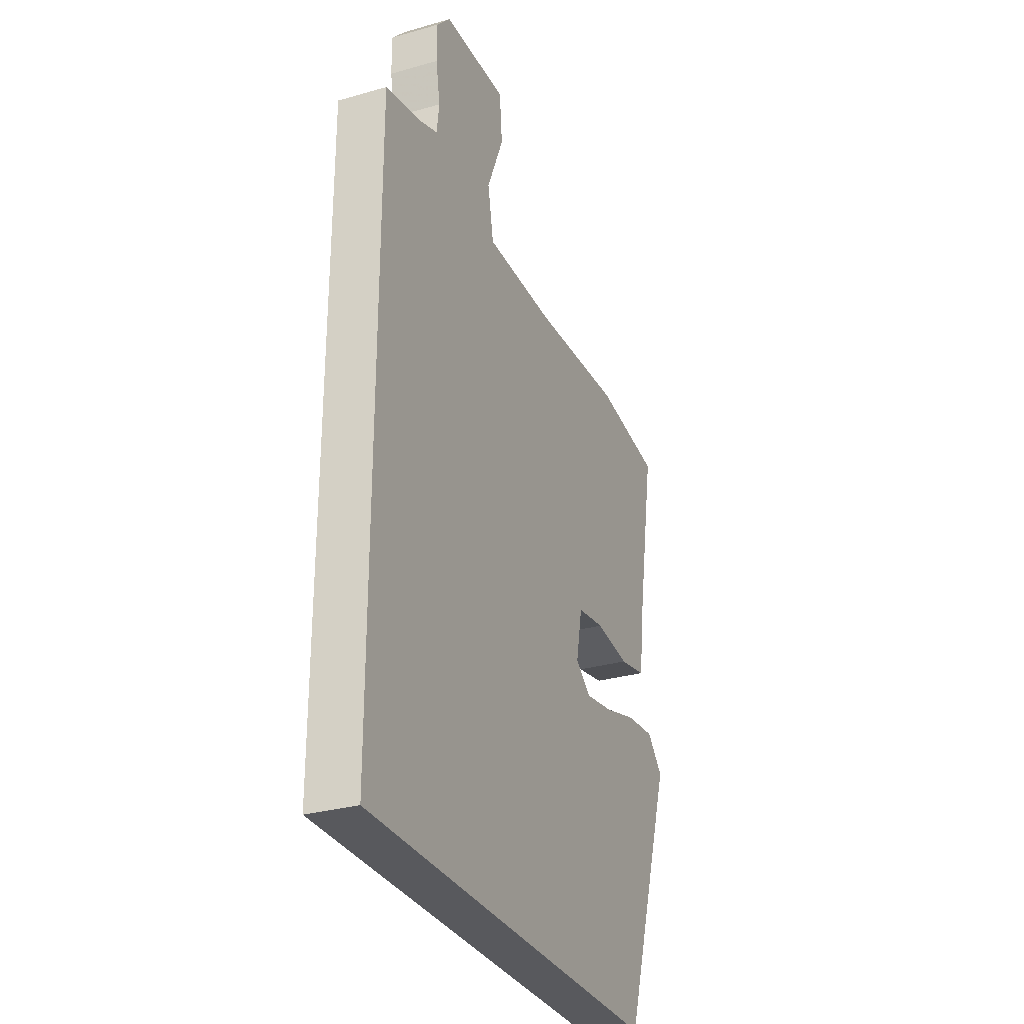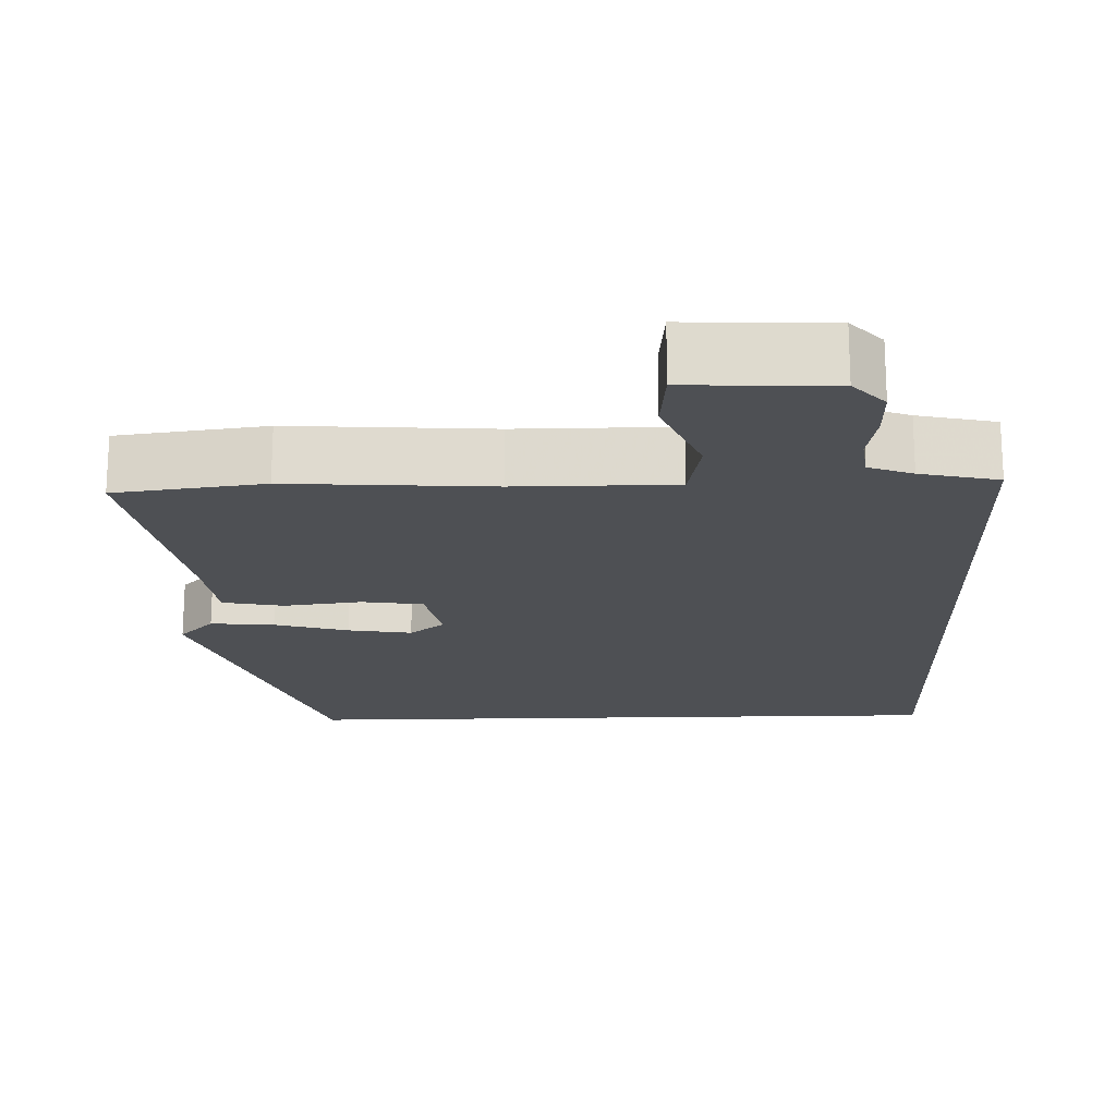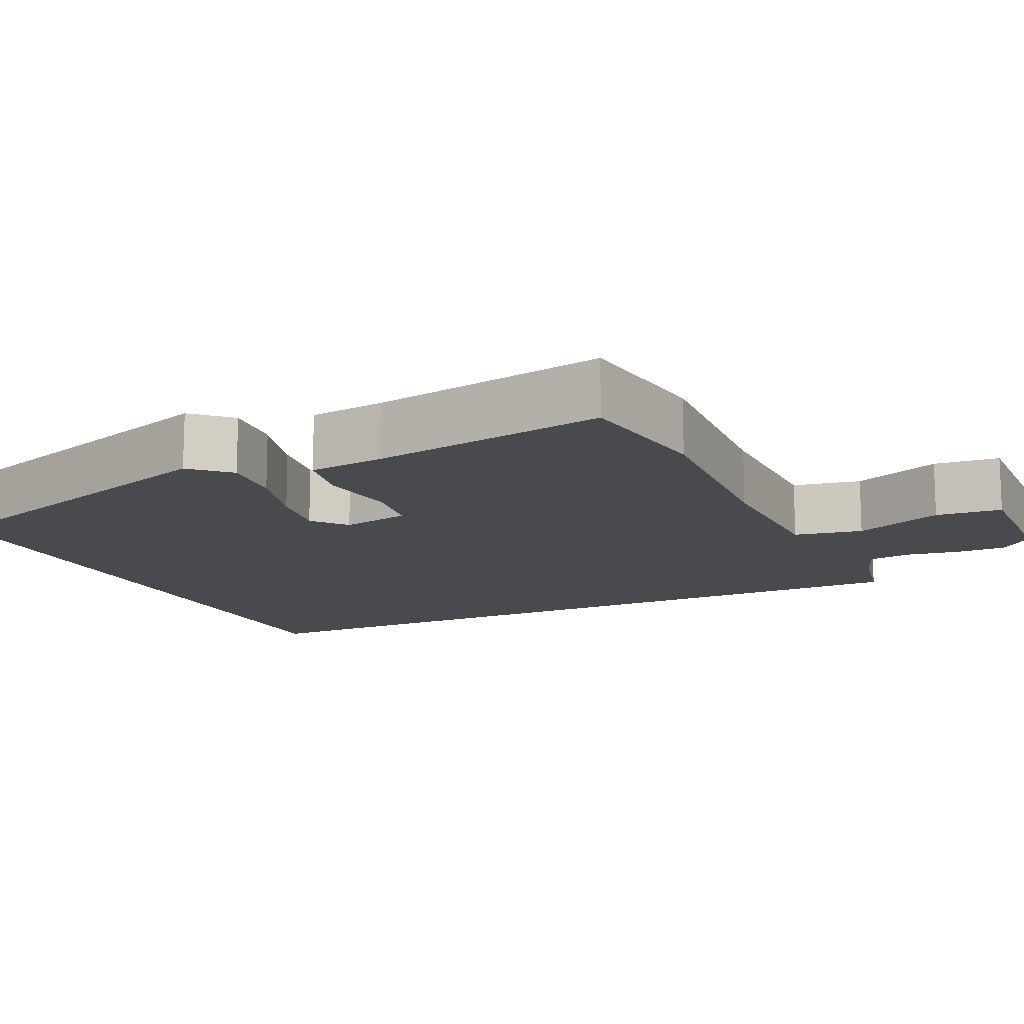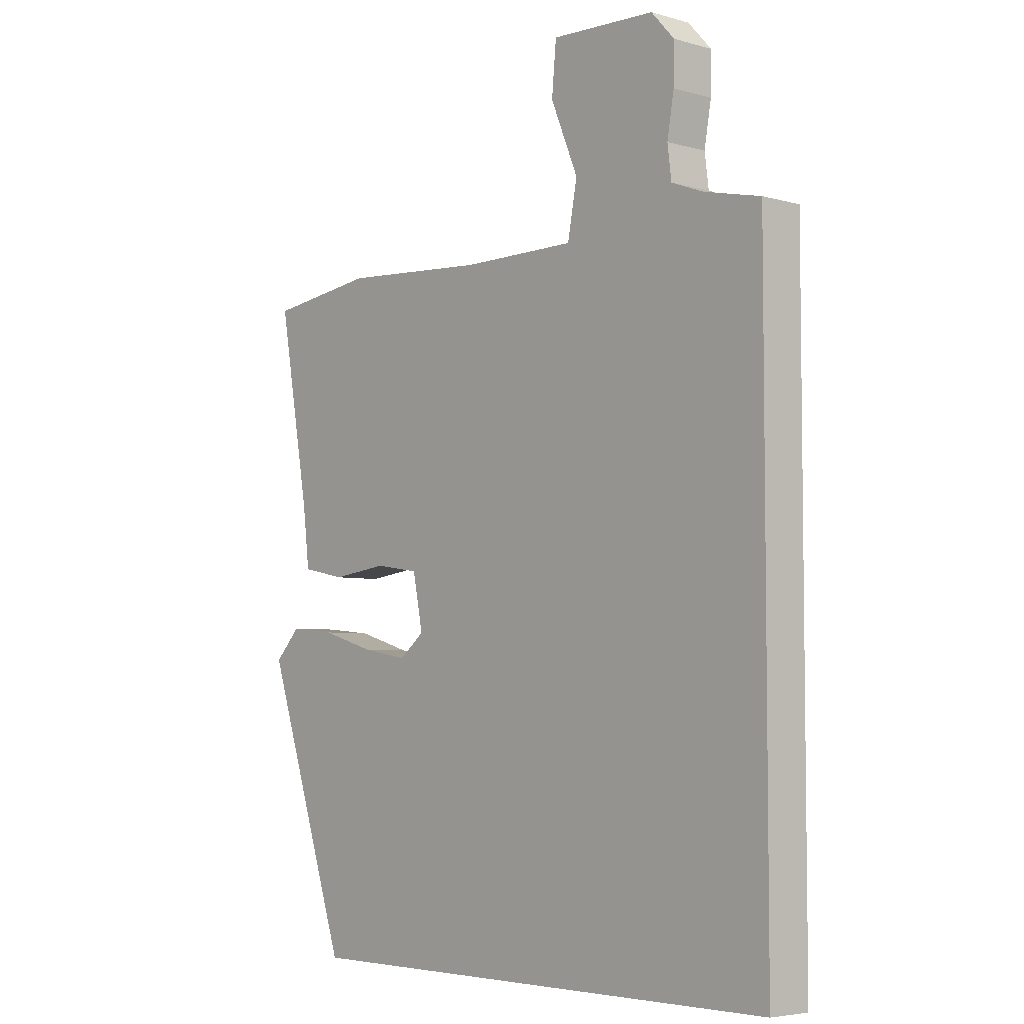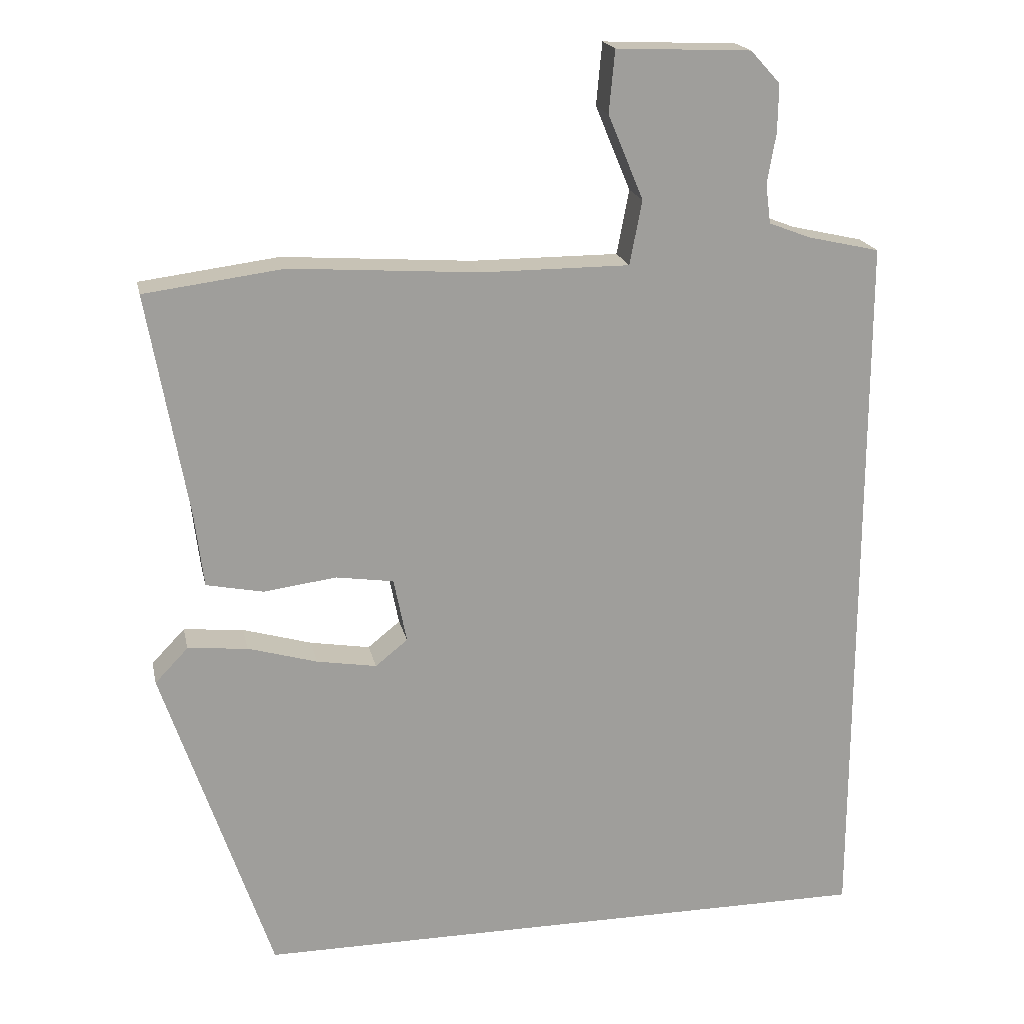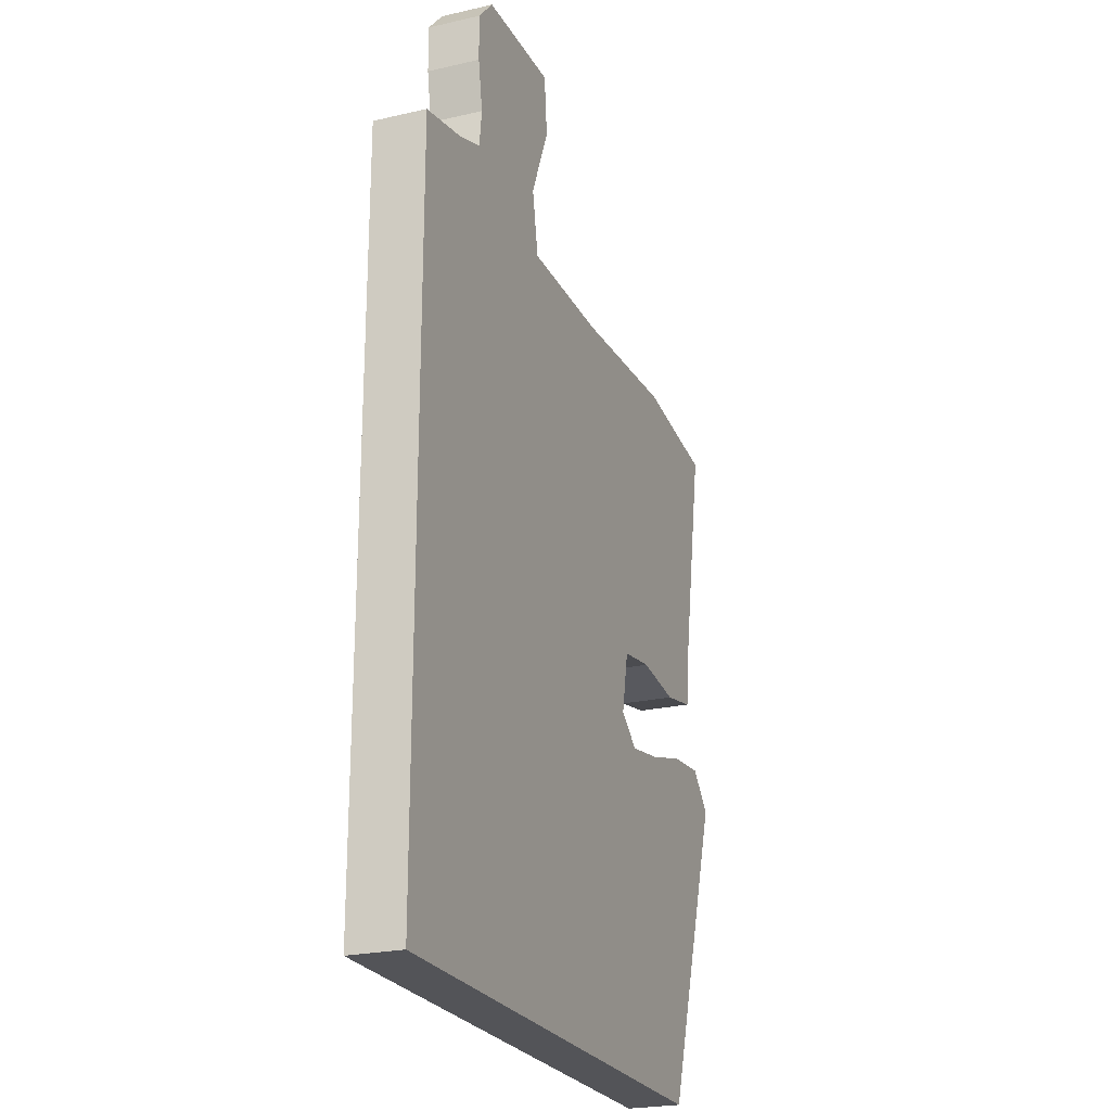
<metadata>
{"format":"obj","ext":"obj","renderer":"f3d","projection":"perspective","resolution":1024,"background":"white","views":[{"elev":-30.1,"azim":112.6,"up":"+Z"},{"elev":-18.7,"azim":1.8,"up":"+Y"},{"elev":-13.4,"azim":-64.6,"up":"+Y"},{"elev":-4.9,"azim":48.6,"up":"+Z"},{"elev":19.4,"azim":-11.9,"up":"+Z"},{"elev":-23.5,"azim":111.1,"up":"+Z"}]}
</metadata>
<code>
v -0.515 0.07 0.498
v -0.323 0.07 0.523
v -0.061 0.07 0.505
v 0.144 0.07 0.505
v 0.161 0.07 0.594
v 0.112 0.07 0.711
v 0.12 0.07 0.797
v 0.307 0.07 0.789
v 0.348 0.07 0.744
v 0.347 0.07 0.678
v 0.335 0.07 0.609
v 0.342 0.07 0.554
v 0.399 0.07 0.532
v 0.5 0.07 0.509
v 0.5 0.07 -0.5
v -0.373 0.07 -0.5
v -0.523 0.07 -0.053
v -0.477 0.07 -0.005
v -0.394 0.07 -0.013
v -0.298 0.07 -0.041
v -0.215 0.07 -0.055
v -0.17 0.07 -0.019
v -0.188 0.07 0.071
v -0.268 0.07 0.083
v -0.369 0.07 0.07
v -0.448 0.07 0.086
v -0.46 0.07 0.186
v -0.515 0 0.498
v -0.323 0 0.523
v -0.061 0 0.505
v 0.144 0 0.505
v 0.161 0 0.594
v 0.112 0 0.711
v 0.12 0 0.797
v 0.307 0 0.789
v 0.348 0 0.744
v 0.347 0 0.678
v 0.335 0 0.609
v 0.342 0 0.554
v 0.399 0 0.532
v 0.5 0 0.509
v 0.5 0 -0.5
v -0.373 0 -0.5
v -0.523 0 -0.053
v -0.477 0 -0.005
v -0.394 0 -0.013
v -0.298 0 -0.041
v -0.215 0 -0.055
v -0.17 0 -0.019
v -0.188 0 0.071
v -0.268 0 0.083
v -0.369 0 0.07
v -0.448 0 0.086
v -0.46 0 0.186
f 24 25 26 27
f 23 24 27 1
f 17 18 19 20
f 17 20 21
f 16 17 21
f 13 14 15 16
f 12 13 16
f 11 12 16
f 5 6 7 8
f 4 5 8 9
f 23 1 2 3
f 22 23 3 4
f 16 21 22
f 10 11 16 22
f 4 9 10 22
f 54 53 52 51
f 28 54 51 50
f 47 46 45 44
f 48 47 44
f 48 44 43
f 43 42 41 40
f 43 40 39
f 43 39 38
f 35 34 33 32
f 36 35 32 31
f 30 29 28 50
f 31 30 50 49
f 49 48 43
f 49 43 38 37
f 49 37 36 31
f 1 28 29 2
f 2 29 30 3
f 3 30 31 4
f 4 31 32 5
f 5 32 33 6
f 6 33 34 7
f 7 34 35 8
f 8 35 36 9
f 9 36 37 10
f 10 37 38 11
f 11 38 39 12
f 12 39 40 13
f 13 40 41 14
f 14 41 42 15
f 15 42 43 16
f 16 43 44 17
f 17 44 45 18
f 18 45 46 19
f 19 46 47 20
f 20 47 48 21
f 21 48 49 22
f 22 49 50 23
f 23 50 51 24
f 24 51 52 25
f 25 52 53 26
f 26 53 54 27
f 27 54 28 1

</code>
